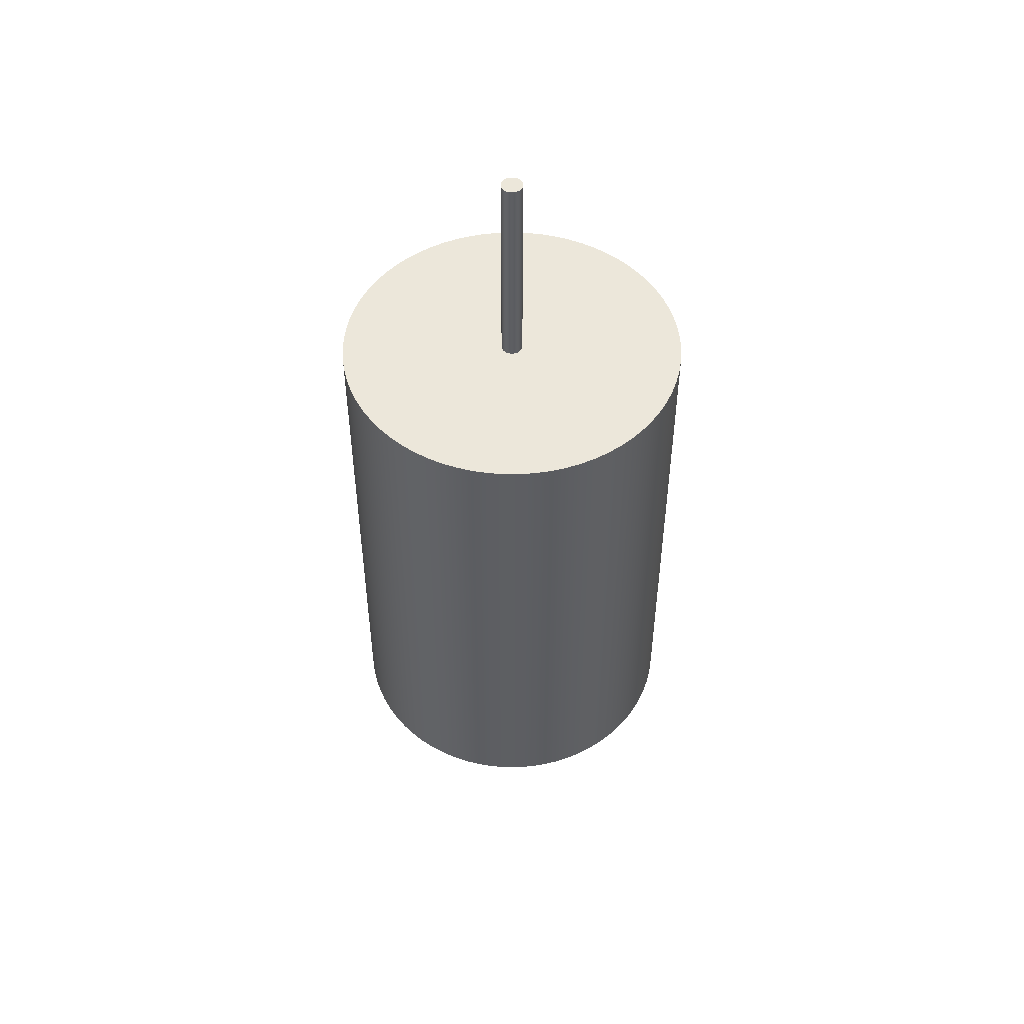
<metadata>
{"format":"obj","ext":"obj","renderer":"f3d","projection":"perspective","resolution":1024,"background":"white","views":[{"elev":50.4,"azim":115.6,"up":"+Y"}]}
</metadata>
<code>
g 본체1
v -65 -100 0
v -64.75 -100 -5.745
v -63.98 -100 -11.44
v -62.72 -100 -17.05
v -60.97 -100 -22.53
v -58.74 -100 -27.83
v -56.05 -100 -32.91
v -52.92 -100 -37.74
v -49.38 -100 -42.27
v -45.45 -100 -46.47
v -41.17 -100 -50.3
v -36.56 -100 -53.74
v -31.67 -100 -56.76
v -26.53 -100 -59.34
v -21.18 -100 -61.45
v -15.66 -100 -63.08
v -10.03 -100 -64.22
v -4.311 -100 -64.86
v 1.438 -100 -64.98
v 7.176 -100 -64.6
v 12.86 -100 -63.72
v 18.44 -100 -62.33
v 23.87 -100 -60.46
v 29.12 -100 -58.11
v 34.15 -100 -55.31
v 38.9 -100 -52.07
v 43.35 -100 -48.43
v 47.46 -100 -44.41
v 51.2 -100 -40.04
v 54.54 -100 -35.36
v 57.45 -100 -30.4
v 59.91 -100 -25.21
v 61.91 -100 -19.81
v 63.42 -100 -14.26
v 64.43 -100 -8.603
v 64.94 -100 -2.875
v 64.94 -100 2.875
v 64.43 -100 8.603
v 63.42 -100 14.26
v 61.91 -100 19.81
v 59.91 -100 25.21
v 57.45 -100 30.4
v 54.54 -100 35.36
v 51.2 -100 40.04
v 47.46 -100 44.41
v 43.35 -100 48.43
v 38.9 -100 52.07
v 34.15 -100 55.31
v 29.12 -100 58.11
v 23.87 -100 60.46
v 18.44 -100 62.33
v 12.86 -100 63.72
v 7.176 -100 64.6
v 1.438 -100 64.98
v -4.311 -100 64.86
v -10.03 -100 64.22
v -15.66 -100 63.08
v -21.18 -100 61.45
v -26.53 -100 59.34
v -31.67 -100 56.76
v -36.56 -100 53.74
v -41.17 -100 50.3
v -45.45 -100 46.47
v -49.38 -100 42.27
v -52.92 -100 37.74
v -56.05 -100 32.91
v -58.74 -100 27.83
v -60.97 -100 22.53
v -62.72 -100 17.05
v -63.98 -100 11.44
v -64.75 -100 5.745
v -4 -100 -0
v -3.864 -100 1.035
v -3.464 -100 2
v -2.828 -100 2.828
v -2 -100 3.464
v -1.035 -100 3.864
v 0 -100 4
v 1.035 -100 3.864
v 2 -100 3.464
v 2.828 -100 2.828
v 3.464 -100 2
v 3.864 -100 1.035
v 4 -100 0
v 3.864 -100 -1.035
v 3.464 -100 -2
v 2.828 -100 -2.828
v 2 -100 -3.464
v 1.035 -100 -3.864
v 0 -100 -4
v -1.035 -100 -3.864
v -2 -100 -3.464
v -2.828 -100 -2.828
v -3.464 -100 -2
v -3.864 -100 -1.035
v -65 100 0
v -64.75 100 5.745
v -63.98 100 11.44
v -62.72 100 17.05
v -60.97 100 22.53
v -58.74 100 27.83
v -56.05 100 32.91
v -52.92 100 37.74
v -49.38 100 42.27
v -45.45 100 46.47
v -41.17 100 50.3
v -36.56 100 53.74
v -31.67 100 56.76
v -26.53 100 59.34
v -21.18 100 61.45
v -15.66 100 63.08
v -10.03 100 64.22
v -4.311 100 64.86
v 1.438 100 64.98
v 7.176 100 64.6
v 12.86 100 63.72
v 18.44 100 62.33
v 23.87 100 60.46
v 29.12 100 58.11
v 34.15 100 55.31
v 38.9 100 52.07
v 43.35 100 48.43
v 47.46 100 44.41
v 51.2 100 40.04
v 54.54 100 35.36
v 57.45 100 30.4
v 59.91 100 25.21
v 61.91 100 19.81
v 63.42 100 14.26
v 64.43 100 8.603
v 64.94 100 2.875
v 64.94 100 -2.875
v 64.43 100 -8.603
v 63.42 100 -14.26
v 61.91 100 -19.81
v 59.91 100 -25.21
v 57.45 100 -30.4
v 54.54 100 -35.36
v 51.2 100 -40.04
v 47.46 100 -44.41
v 43.35 100 -48.43
v 38.9 100 -52.07
v 34.15 100 -55.31
v 29.12 100 -58.11
v 23.87 100 -60.46
v 18.44 100 -62.33
v 12.86 100 -63.72
v 7.176 100 -64.6
v 1.438 100 -64.98
v -4.311 100 -64.86
v -10.03 100 -64.22
v -15.66 100 -63.08
v -21.18 100 -61.45
v -26.53 100 -59.34
v -31.67 100 -56.76
v -36.56 100 -53.74
v -41.17 100 -50.3
v -45.45 100 -46.47
v -49.38 100 -42.27
v -52.92 100 -37.74
v -56.05 100 -32.91
v -58.74 100 -27.83
v -60.97 100 -22.53
v -62.72 100 -17.05
v -63.98 100 -11.44
v -64.75 100 -5.745
v -4 100 0
v -3.864 100 -1.035
v -3.464 100 -2
v -2.828 100 -2.828
v -2 100 -3.464
v -1.035 100 -3.864
v 0 100 -4
v 1.035 100 -3.864
v 2 100 -3.464
v 2.828 100 -2.828
v 3.464 100 -2
v 3.864 100 -1.035
v 4 100 0
v 3.864 100 1.035
v 3.464 100 2
v 2.828 100 2.828
v 2 100 3.464
v 1.035 100 3.864
v 0 100 4
v -1.035 100 3.864
v -2 100 3.464
v -2.828 100 2.828
v -3.464 100 2
v -3.864 100 1.035
v -65 0 -0
v -64.75 0 5.745
v -63.98 0 11.44
v -62.72 0 17.05
v -60.97 0 22.53
v -58.74 0 27.83
v -56.05 0 32.91
v -52.92 0 37.74
v -49.38 0 42.27
v -45.45 0 46.47
v -41.17 0 50.3
v -36.56 0 53.74
v -31.67 0 56.76
v -26.53 0 59.34
v -21.18 0 61.45
v -15.66 0 63.08
v -10.03 0 64.22
v -4.311 0 64.86
v 1.438 0 64.98
v 7.176 0 64.6
v 12.86 0 63.72
v 18.44 0 62.33
v 23.87 0 60.46
v 29.12 0 58.11
v 34.15 0 55.31
v 38.9 0 52.07
v 43.35 0 48.43
v 47.46 0 44.41
v 51.2 0 40.04
v 54.54 0 35.36
v 57.45 0 30.4
v 59.91 0 25.21
v 61.91 0 19.81
v 63.42 0 14.26
v 64.43 0 8.603
v 64.94 0 2.875
v 64.94 0 -2.875
v 64.43 0 -8.603
v 63.42 0 -14.26
v 61.91 0 -19.81
v 59.91 0 -25.21
v 57.45 0 -30.4
v 54.54 0 -35.36
v 51.2 0 -40.04
v 47.46 0 -44.41
v 43.35 0 -48.43
v 38.9 0 -52.07
v 34.15 0 -55.31
v 29.12 0 -58.11
v 23.87 0 -60.46
v 18.44 0 -62.33
v 12.86 0 -63.72
v 7.176 0 -64.6
v 1.438 0 -64.98
v -4.311 0 -64.86
v -10.03 0 -64.22
v -15.66 0 -63.08
v -21.18 0 -61.45
v -26.53 0 -59.34
v -31.67 0 -56.76
v -36.56 0 -53.74
v -41.17 0 -50.3
v -45.45 0 -46.47
v -49.38 0 -42.27
v -52.92 0 -37.74
v -56.05 0 -32.91
v -58.74 0 -27.83
v -60.97 0 -22.53
v -62.72 0 -17.05
v -63.98 0 -11.44
v -64.75 0 -5.745
v -4 180 0
v -3.864 180 -1.035
v -3.464 180 -2
v -2.828 180 -2.828
v -2 180 -3.464
v -1.035 180 -3.864
v 0 180 -4
v 1.035 180 -3.864
v 2 180 -3.464
v 2.828 180 -2.828
v 3.464 180 -2
v 3.864 180 -1.035
v 4 180 0
v 3.864 180 1.035
v 3.464 180 2
v 2.828 180 2.828
v 2 180 3.464
v 1.035 180 3.864
v 0 180 4
v -1.035 180 3.864
v -2 180 3.464
v -2.828 180 2.828
v -3.464 180 2
v -3.864 180 1.035
v -4 160 0
v -4 140 0
v -4 120 0
v -3.864 160 -1.035
v -3.864 140 -1.035
v -3.864 120 -1.035
v -3.464 160 -2
v -3.464 140 -2
v -3.464 120 -2
v -2.828 160 -2.828
v -2.828 140 -2.828
v -2.828 120 -2.828
v -2 160 -3.464
v -2 140 -3.464
v -2 120 -3.464
v -1.035 160 -3.864
v -1.035 140 -3.864
v -1.035 120 -3.864
v 0 160 -4
v 0 140 -4
v 0 120 -4
v 1.035 160 -3.864
v 1.035 140 -3.864
v 1.035 120 -3.864
v 2 160 -3.464
v 2 140 -3.464
v 2 120 -3.464
v 2.828 160 -2.828
v 2.828 140 -2.828
v 2.828 120 -2.828
v 3.464 160 -2
v 3.464 140 -2
v 3.464 120 -2
v 3.864 160 -1.035
v 3.864 140 -1.035
v 3.864 120 -1.035
v 4 160 0
v 4 140 0
v 4 120 0
v 3.864 160 1.035
v 3.864 140 1.035
v 3.864 120 1.035
v 3.464 160 2
v 3.464 140 2
v 3.464 120 2
v 2.828 160 2.828
v 2.828 140 2.828
v 2.828 120 2.828
v 2 160 3.464
v 2 140 3.464
v 2 120 3.464
v 1.035 160 3.864
v 1.035 140 3.864
v 1.035 120 3.864
v 0 160 4
v 0 140 4
v 0 120 4
v -1.035 160 3.864
v -1.035 140 3.864
v -1.035 120 3.864
v -2 160 3.464
v -2 140 3.464
v -2 120 3.464
v -2.828 160 2.828
v -2.828 140 2.828
v -2.828 120 2.828
v -3.464 160 2
v -3.464 140 2
v -3.464 120 2
v -3.864 160 1.035
v -3.864 140 1.035
v -3.864 120 1.035
v -4 -180 0
v -3.864 -180 -1.035
v -3.464 -180 -2
v -2.828 -180 -2.828
v -2 -180 -3.464
v -1.035 -180 -3.864
v 0 -180 -4
v 1.035 -180 -3.864
v 2 -180 -3.464
v 2.828 -180 -2.828
v 3.464 -180 -2
v 3.864 -180 -1.035
v 4 -180 0
v 3.864 -180 1.035
v 3.464 -180 2
v 2.828 -180 2.828
v 2 -180 3.464
v 1.035 -180 3.864
v 0 -180 4
v -1.035 -180 3.864
v -2 -180 3.464
v -2.828 -180 2.828
v -3.464 -180 2
v -3.864 -180 1.035
v -4 -120 0
v -4 -140 0
v -4 -160 0
v -3.864 -120 -1.035
v -3.864 -140 -1.035
v -3.864 -160 -1.035
v -3.464 -120 -2
v -3.464 -140 -2
v -3.464 -160 -2
v -2.828 -120 -2.828
v -2.828 -140 -2.828
v -2.828 -160 -2.828
v -2 -120 -3.464
v -2 -140 -3.464
v -2 -160 -3.464
v -1.035 -120 -3.864
v -1.035 -140 -3.864
v -1.035 -160 -3.864
v 0 -120 -4
v 0 -140 -4
v 0 -160 -4
v 1.035 -120 -3.864
v 1.035 -140 -3.864
v 1.035 -160 -3.864
v 2 -120 -3.464
v 2 -140 -3.464
v 2 -160 -3.464
v 2.828 -120 -2.828
v 2.828 -140 -2.828
v 2.828 -160 -2.828
v 3.464 -120 -2
v 3.464 -140 -2
v 3.464 -160 -2
v 3.864 -120 -1.035
v 3.864 -140 -1.035
v 3.864 -160 -1.035
v 4 -120 0
v 4 -140 0
v 4 -160 0
v 3.864 -120 1.035
v 3.864 -140 1.035
v 3.864 -160 1.035
v 3.464 -120 2
v 3.464 -140 2
v 3.464 -160 2
v 2.828 -120 2.828
v 2.828 -140 2.828
v 2.828 -160 2.828
v 2 -120 3.464
v 2 -140 3.464
v 2 -160 3.464
v 1.035 -120 3.864
v 1.035 -140 3.864
v 1.035 -160 3.864
v 0 -120 4
v 0 -140 4
v 0 -160 4
v -1.035 -120 3.864
v -1.035 -140 3.864
v -1.035 -160 3.864
v -2 -120 3.464
v -2 -140 3.464
v -2 -160 3.464
v -2.828 -120 2.828
v -2.828 -140 2.828
v -2.828 -160 2.828
v -3.464 -120 2
v -3.464 -140 2
v -3.464 -160 2
v -3.864 -120 1.035
v -3.864 -140 1.035
v -3.864 -160 1.035
f 2 90 1
f 1 90 91
f 1 91 92
f 2 3 90
f 90 3 4
f 90 4 5
f 5 6 90
f 90 6 7
f 90 7 8
f 8 9 90
f 90 9 10
f 90 10 11
f 11 12 90
f 90 12 13
f 90 13 14
f 14 15 90
f 90 15 16
f 90 16 17
f 17 18 90
f 90 18 19
f 90 19 20
f 90 20 89
f 89 20 21
f 89 21 22
f 22 23 89
f 89 23 88
f 88 23 24
f 88 24 25
f 25 26 88
f 88 26 87
f 87 26 27
f 87 27 28
f 28 29 87
f 87 29 86
f 86 29 30
f 86 30 31
f 31 32 86
f 86 32 85
f 85 32 33
f 85 33 34
f 34 35 85
f 85 35 84
f 84 35 36
f 84 36 37
f 37 38 84
f 84 38 83
f 83 38 39
f 83 39 40
f 40 41 83
f 83 41 82
f 82 41 81
f 81 41 80
f 80 41 79
f 79 41 78
f 78 41 68
f 78 68 69
f 68 41 67
f 67 41 42
f 67 42 66
f 66 42 43
f 66 43 65
f 65 43 44
f 65 44 64
f 64 44 45
f 64 45 63
f 63 45 46
f 63 46 62
f 62 46 47
f 62 47 61
f 61 47 48
f 61 48 60
f 60 48 49
f 60 49 59
f 59 49 50
f 59 50 58
f 58 50 51
f 58 51 57
f 57 51 52
f 57 52 56
f 56 52 53
f 56 53 55
f 55 53 54
f 69 70 78
f 78 70 71
f 78 71 77
f 77 71 76
f 76 71 75
f 75 71 74
f 74 71 73
f 73 71 72
f 72 71 1
f 72 1 95
f 95 1 94
f 94 1 93
f 93 1 92
f 97 190 96
f 96 190 167
f 96 167 168
f 98 185 97
f 97 185 186
f 97 186 187
f 98 99 185
f 185 99 100
f 185 100 127
f 127 100 101
f 127 101 126
f 126 101 102
f 126 102 125
f 125 102 103
f 125 103 124
f 124 103 104
f 124 104 123
f 123 104 105
f 123 105 122
f 122 105 106
f 122 106 121
f 121 106 107
f 121 107 120
f 120 107 108
f 120 108 119
f 119 108 109
f 119 109 118
f 118 109 110
f 118 110 117
f 117 110 111
f 117 111 116
f 116 111 112
f 116 112 115
f 115 112 113
f 115 113 114
f 128 180 127
f 127 180 181
f 127 181 182
f 128 129 180
f 180 129 130
f 180 130 179
f 179 130 131
f 179 131 132
f 132 133 179
f 179 133 178
f 178 133 134
f 178 134 135
f 135 136 178
f 178 136 177
f 177 136 137
f 177 137 138
f 138 139 177
f 177 139 176
f 176 139 140
f 176 140 141
f 141 142 176
f 176 142 175
f 175 142 143
f 175 143 144
f 144 145 175
f 175 145 174
f 174 145 146
f 174 146 147
f 147 148 174
f 174 148 173
f 173 148 149
f 173 149 150
f 150 151 173
f 173 151 152
f 173 152 153
f 153 154 173
f 173 154 155
f 173 155 156
f 156 157 173
f 173 157 158
f 173 158 159
f 159 160 173
f 173 160 161
f 173 161 162
f 162 163 173
f 173 163 164
f 173 164 165
f 165 166 173
f 173 166 96
f 173 96 172
f 172 96 171
f 171 96 170
f 170 96 169
f 169 96 168
f 182 183 127
f 127 183 184
f 127 184 185
f 187 188 97
f 97 188 189
f 97 189 190
f 71 192 1
f 1 192 191
f 1 191 2
f 2 191 261
f 2 261 3
f 3 261 260
f 3 260 4
f 4 260 259
f 4 259 5
f 5 259 258
f 5 258 6
f 6 258 257
f 6 257 7
f 7 257 256
f 7 256 8
f 8 256 255
f 8 255 9
f 9 255 254
f 9 254 10
f 10 254 253
f 10 253 11
f 11 253 252
f 11 252 12
f 12 252 251
f 12 251 13
f 13 251 250
f 13 250 14
f 14 250 249
f 14 249 15
f 15 249 248
f 15 248 16
f 16 248 247
f 16 247 17
f 17 247 246
f 17 246 18
f 18 246 245
f 18 245 19
f 19 245 244
f 19 244 20
f 20 244 243
f 20 243 21
f 21 243 242
f 21 242 22
f 22 242 241
f 22 241 23
f 23 241 240
f 23 240 24
f 24 240 239
f 24 239 25
f 25 239 238
f 25 238 26
f 26 238 237
f 26 237 27
f 27 237 236
f 27 236 28
f 28 236 235
f 28 235 29
f 29 235 234
f 29 234 30
f 30 234 233
f 30 233 31
f 31 233 232
f 31 232 32
f 32 232 231
f 32 231 33
f 33 231 230
f 33 230 34
f 34 230 229
f 34 229 35
f 35 229 228
f 35 228 36
f 36 228 227
f 36 227 37
f 37 227 226
f 37 226 38
f 38 226 225
f 38 225 39
f 39 225 224
f 39 224 40
f 40 224 223
f 40 223 41
f 41 223 222
f 41 222 42
f 42 222 221
f 42 221 43
f 43 221 220
f 43 220 44
f 44 220 219
f 44 219 45
f 45 219 218
f 45 218 46
f 46 218 217
f 46 217 47
f 47 217 216
f 47 216 48
f 48 216 215
f 48 215 49
f 49 215 214
f 49 214 50
f 50 214 213
f 50 213 51
f 51 213 212
f 51 212 52
f 52 212 211
f 52 211 53
f 53 211 210
f 53 210 54
f 54 210 209
f 54 209 55
f 55 209 208
f 55 208 56
f 56 208 207
f 56 207 57
f 57 207 206
f 57 206 58
f 58 206 205
f 58 205 59
f 59 205 204
f 59 204 60
f 60 204 203
f 60 203 61
f 61 203 202
f 61 202 62
f 62 202 201
f 62 201 63
f 63 201 200
f 63 200 64
f 64 200 199
f 64 199 65
f 65 199 198
f 65 198 66
f 66 198 197
f 66 197 67
f 67 197 196
f 67 196 68
f 68 196 195
f 68 195 69
f 69 195 194
f 69 194 70
f 70 194 193
f 70 193 71
f 71 193 192
f 166 261 96
f 96 261 191
f 96 191 97
f 97 191 192
f 97 192 98
f 98 192 193
f 98 193 99
f 99 193 194
f 99 194 100
f 100 194 195
f 100 195 101
f 101 195 196
f 101 196 102
f 102 196 197
f 102 197 103
f 103 197 198
f 103 198 104
f 104 198 199
f 104 199 105
f 105 199 200
f 105 200 106
f 106 200 201
f 106 201 107
f 107 201 202
f 107 202 108
f 108 202 203
f 108 203 109
f 109 203 204
f 109 204 110
f 110 204 205
f 110 205 111
f 111 205 206
f 111 206 112
f 112 206 207
f 112 207 113
f 113 207 208
f 113 208 114
f 114 208 209
f 114 209 115
f 115 209 210
f 115 210 116
f 116 210 211
f 116 211 117
f 117 211 212
f 117 212 118
f 118 212 213
f 118 213 119
f 119 213 214
f 119 214 120
f 120 214 215
f 120 215 121
f 121 215 216
f 121 216 122
f 122 216 217
f 122 217 123
f 123 217 218
f 123 218 124
f 124 218 219
f 124 219 125
f 125 219 220
f 125 220 126
f 126 220 221
f 126 221 127
f 127 221 222
f 127 222 128
f 128 222 223
f 128 223 129
f 129 223 224
f 129 224 130
f 130 224 225
f 130 225 131
f 131 225 226
f 131 226 132
f 132 226 227
f 132 227 133
f 133 227 228
f 133 228 134
f 134 228 229
f 134 229 135
f 135 229 230
f 135 230 136
f 136 230 231
f 136 231 137
f 137 231 232
f 137 232 138
f 138 232 233
f 138 233 139
f 139 233 234
f 139 234 140
f 140 234 235
f 140 235 141
f 141 235 236
f 141 236 142
f 142 236 237
f 142 237 143
f 143 237 238
f 143 238 144
f 144 238 239
f 144 239 145
f 145 239 240
f 145 240 146
f 146 240 241
f 146 241 147
f 147 241 242
f 147 242 148
f 148 242 243
f 148 243 149
f 149 243 244
f 149 244 150
f 150 244 245
f 150 245 151
f 151 245 246
f 151 246 152
f 152 246 247
f 152 247 153
f 153 247 248
f 153 248 154
f 154 248 249
f 154 249 155
f 155 249 250
f 155 250 156
f 156 250 251
f 156 251 157
f 157 251 252
f 157 252 158
f 158 252 253
f 158 253 159
f 159 253 254
f 159 254 160
f 160 254 255
f 160 255 161
f 161 255 256
f 161 256 162
f 162 256 257
f 162 257 163
f 163 257 258
f 163 258 164
f 164 258 259
f 164 259 165
f 165 259 260
f 165 260 166
f 166 260 261
f 263 289 262
f 262 289 286
f 262 286 285
f 285 286 355
f 285 355 284
f 284 355 352
f 284 352 283
f 283 352 349
f 283 349 282
f 282 349 346
f 282 346 281
f 281 346 343
f 281 343 280
f 280 343 340
f 280 340 279
f 279 340 337
f 279 337 278
f 278 337 334
f 278 334 277
f 277 334 331
f 277 331 276
f 276 331 328
f 276 328 275
f 275 328 325
f 275 325 274
f 274 325 322
f 274 322 273
f 273 322 319
f 273 319 272
f 272 319 316
f 272 316 271
f 271 316 313
f 271 313 270
f 270 313 310
f 270 310 269
f 269 310 307
f 269 307 268
f 268 307 304
f 268 304 267
f 267 304 301
f 267 301 266
f 266 301 298
f 266 298 265
f 265 298 295
f 265 295 264
f 264 295 292
f 264 292 263
f 263 292 289
f 190 357 167
f 167 357 288
f 167 288 168
f 168 288 291
f 168 291 169
f 169 291 294
f 169 294 170
f 170 294 297
f 170 297 171
f 171 297 300
f 171 300 172
f 172 300 303
f 172 303 173
f 173 303 306
f 173 306 174
f 174 306 309
f 174 309 175
f 175 309 312
f 175 312 176
f 176 312 315
f 176 315 177
f 177 315 318
f 177 318 178
f 178 318 321
f 178 321 179
f 179 321 324
f 179 324 180
f 180 324 327
f 180 327 181
f 181 327 330
f 181 330 182
f 182 330 333
f 182 333 183
f 183 333 336
f 183 336 184
f 184 336 339
f 184 339 185
f 185 339 342
f 185 342 186
f 186 342 345
f 186 345 187
f 187 345 348
f 187 348 188
f 188 348 351
f 188 351 189
f 189 351 354
f 189 354 190
f 190 354 357
f 286 287 355
f 355 287 356
f 355 356 352
f 352 356 353
f 352 353 349
f 349 353 350
f 349 350 346
f 346 350 347
f 346 347 343
f 343 347 344
f 343 344 340
f 340 344 341
f 340 341 337
f 337 341 338
f 337 338 334
f 334 338 335
f 334 335 331
f 331 335 332
f 331 332 328
f 328 332 329
f 328 329 325
f 325 329 326
f 325 326 322
f 322 326 323
f 322 323 319
f 319 323 320
f 319 320 316
f 316 320 317
f 316 317 313
f 313 317 314
f 313 314 310
f 310 314 311
f 310 311 307
f 307 311 308
f 307 308 304
f 304 308 305
f 304 305 301
f 301 305 302
f 301 302 298
f 298 302 299
f 298 299 295
f 295 299 296
f 295 296 292
f 292 296 293
f 292 293 289
f 289 293 290
f 289 290 286
f 286 290 287
f 287 288 356
f 356 288 357
f 356 357 353
f 353 357 354
f 353 354 350
f 350 354 351
f 350 351 347
f 347 351 348
f 347 348 344
f 344 348 345
f 344 345 341
f 341 345 342
f 341 342 338
f 338 342 339
f 338 339 335
f 335 339 336
f 335 336 332
f 332 336 333
f 332 333 329
f 329 333 330
f 329 330 326
f 326 330 327
f 326 327 323
f 323 327 324
f 323 324 320
f 320 324 321
f 320 321 317
f 317 321 318
f 317 318 314
f 314 318 315
f 314 315 311
f 311 315 312
f 311 312 308
f 308 312 309
f 308 309 305
f 305 309 306
f 305 306 302
f 302 306 303
f 302 303 299
f 299 303 300
f 299 300 296
f 296 300 297
f 296 297 293
f 293 297 294
f 293 294 290
f 290 294 291
f 290 291 287
f 287 291 288
f 359 369 358
f 358 369 370
f 358 370 381
f 381 370 371
f 381 371 380
f 380 371 372
f 380 372 379
f 379 372 373
f 379 373 378
f 378 373 374
f 378 374 377
f 377 374 375
f 377 375 376
f 369 359 368
f 368 359 360
f 368 360 367
f 367 360 361
f 367 361 366
f 366 361 362
f 366 362 365
f 365 362 363
f 365 363 364
f 95 385 72
f 72 385 382
f 72 382 73
f 73 382 451
f 73 451 74
f 74 451 448
f 74 448 75
f 75 448 445
f 75 445 76
f 76 445 442
f 76 442 77
f 77 442 439
f 77 439 78
f 78 439 436
f 78 436 79
f 79 436 433
f 79 433 80
f 80 433 430
f 80 430 81
f 81 430 427
f 81 427 82
f 82 427 424
f 82 424 83
f 83 424 421
f 83 421 84
f 84 421 418
f 84 418 85
f 85 418 415
f 85 415 86
f 86 415 412
f 86 412 87
f 87 412 409
f 87 409 88
f 88 409 406
f 88 406 89
f 89 406 403
f 89 403 90
f 90 403 400
f 90 400 91
f 91 400 397
f 91 397 92
f 92 397 394
f 92 394 93
f 93 394 391
f 93 391 94
f 94 391 388
f 94 388 95
f 95 388 385
f 381 453 358
f 358 453 384
f 358 384 359
f 359 384 387
f 359 387 360
f 360 387 390
f 360 390 361
f 361 390 393
f 361 393 362
f 362 393 396
f 362 396 363
f 363 396 399
f 363 399 364
f 364 399 402
f 364 402 365
f 365 402 405
f 365 405 366
f 366 405 408
f 366 408 367
f 367 408 411
f 367 411 368
f 368 411 414
f 368 414 369
f 369 414 417
f 369 417 370
f 370 417 420
f 370 420 371
f 371 420 423
f 371 423 372
f 372 423 426
f 372 426 373
f 373 426 429
f 373 429 374
f 374 429 432
f 374 432 375
f 375 432 435
f 375 435 376
f 376 435 438
f 376 438 377
f 377 438 441
f 377 441 378
f 378 441 444
f 378 444 379
f 379 444 447
f 379 447 380
f 380 447 450
f 380 450 381
f 381 450 453
f 382 383 451
f 451 383 452
f 451 452 448
f 448 452 449
f 448 449 445
f 445 449 446
f 445 446 442
f 442 446 443
f 442 443 439
f 439 443 440
f 439 440 436
f 436 440 437
f 436 437 433
f 433 437 434
f 433 434 430
f 430 434 431
f 430 431 427
f 427 431 428
f 427 428 424
f 424 428 425
f 424 425 421
f 421 425 422
f 421 422 418
f 418 422 419
f 418 419 415
f 415 419 416
f 415 416 412
f 412 416 413
f 412 413 409
f 409 413 410
f 409 410 406
f 406 410 407
f 406 407 403
f 403 407 404
f 403 404 400
f 400 404 401
f 400 401 397
f 397 401 398
f 397 398 394
f 394 398 395
f 394 395 391
f 391 395 392
f 391 392 388
f 388 392 389
f 388 389 385
f 385 389 386
f 385 386 382
f 382 386 383
f 383 384 452
f 452 384 453
f 452 453 449
f 449 453 450
f 449 450 446
f 446 450 447
f 446 447 443
f 443 447 444
f 443 444 440
f 440 444 441
f 440 441 437
f 437 441 438
f 437 438 434
f 434 438 435
f 434 435 431
f 431 435 432
f 431 432 428
f 428 432 429
f 428 429 425
f 425 429 426
f 425 426 422
f 422 426 423
f 422 423 419
f 419 423 420
f 419 420 416
f 416 420 417
f 416 417 413
f 413 417 414
f 413 414 410
f 410 414 411
f 410 411 407
f 407 411 408
f 407 408 404
f 404 408 405
f 404 405 401
f 401 405 402
f 401 402 398
f 398 402 399
f 398 399 395
f 395 399 396
f 395 396 392
f 392 396 393
f 392 393 389
f 389 393 390
f 389 390 386
f 386 390 387
f 386 387 383
f 383 387 384
f 285 275 262
f 262 275 274
f 262 274 263
f 263 274 273
f 263 273 264
f 264 273 272
f 264 272 265
f 265 272 271
f 265 271 266
f 266 271 270
f 266 270 267
f 267 270 269
f 267 269 268
f 275 285 276
f 276 285 284
f 276 284 277
f 277 284 283
f 277 283 278
f 278 283 282
f 278 282 279
f 279 282 281
f 279 281 280

</code>
